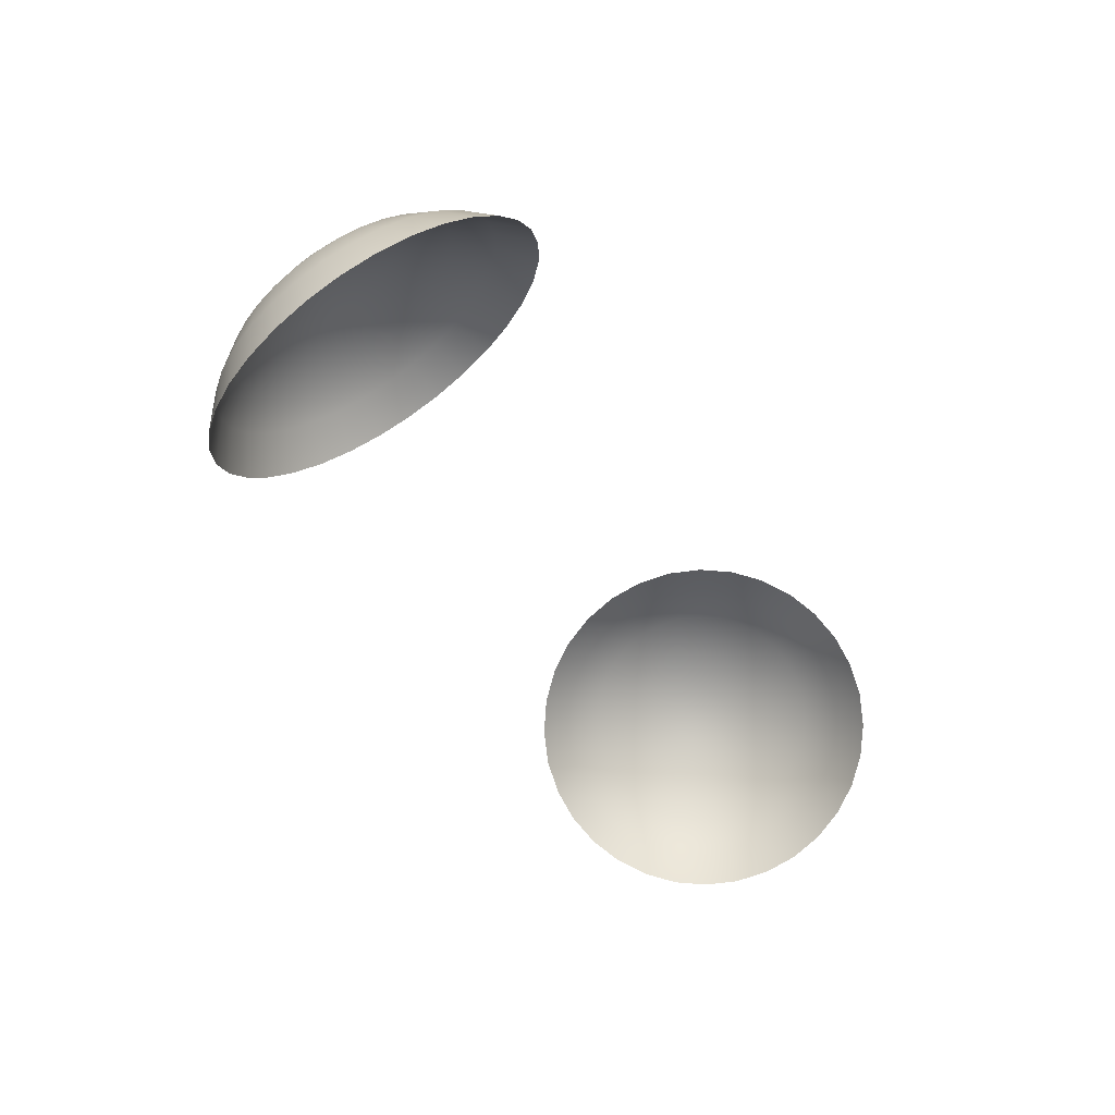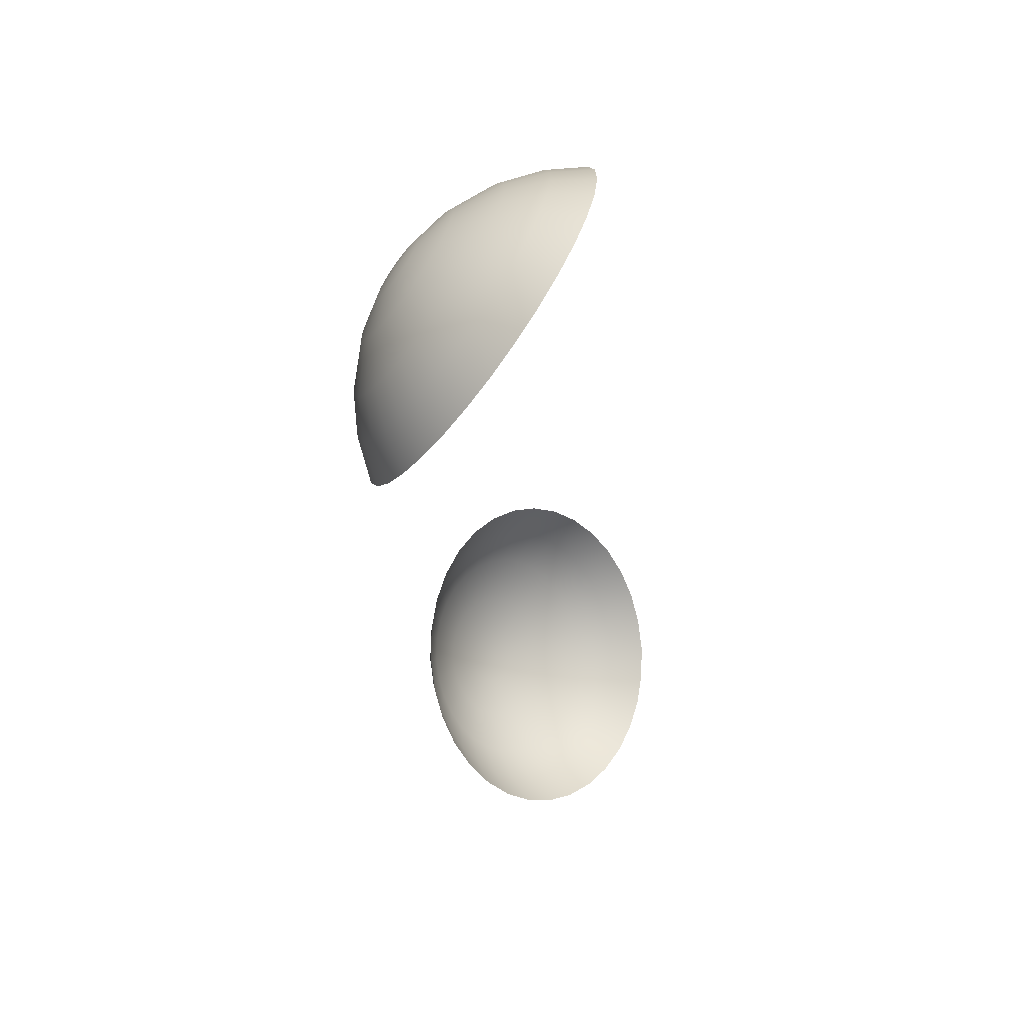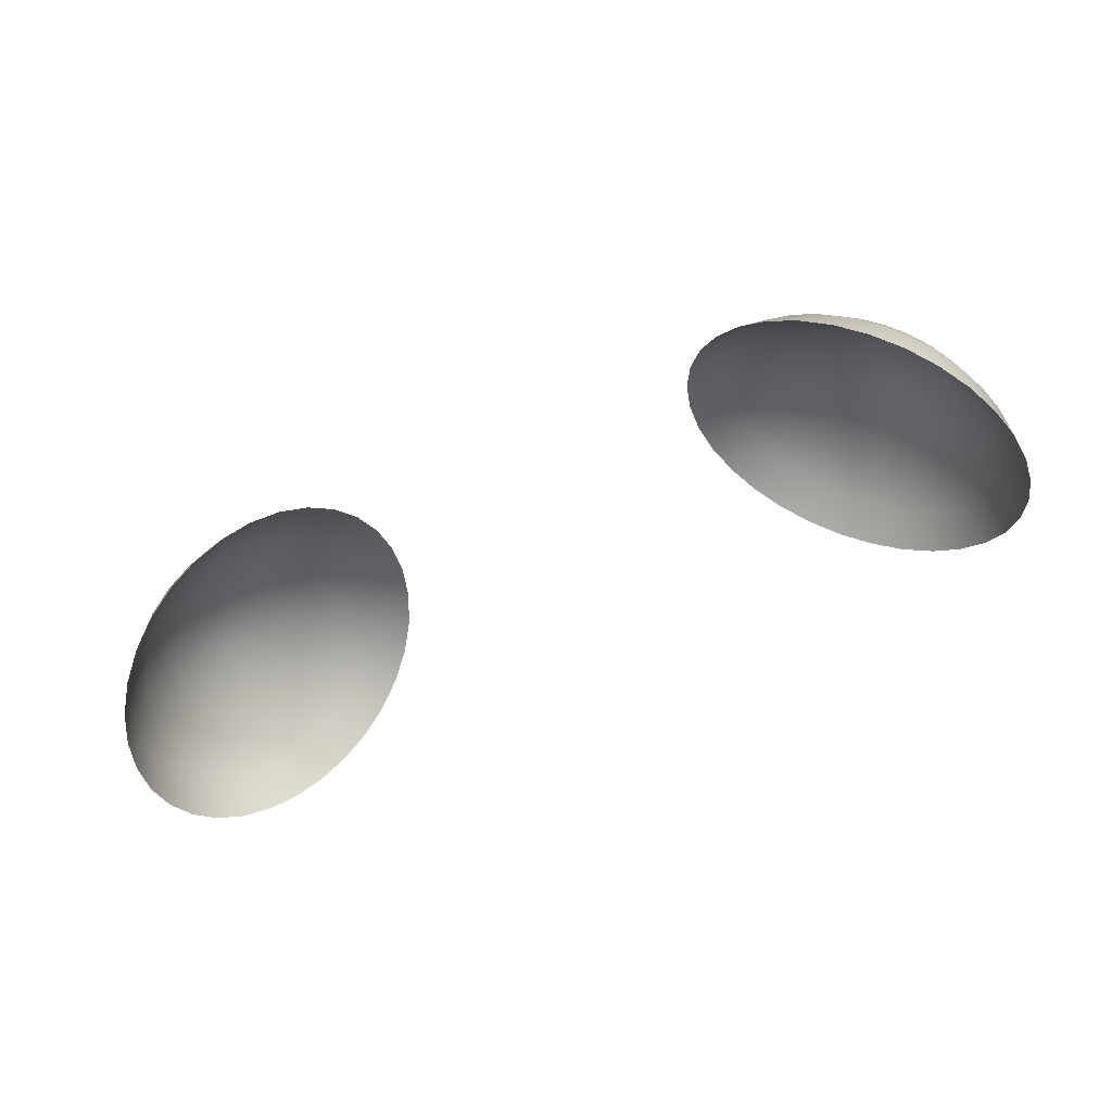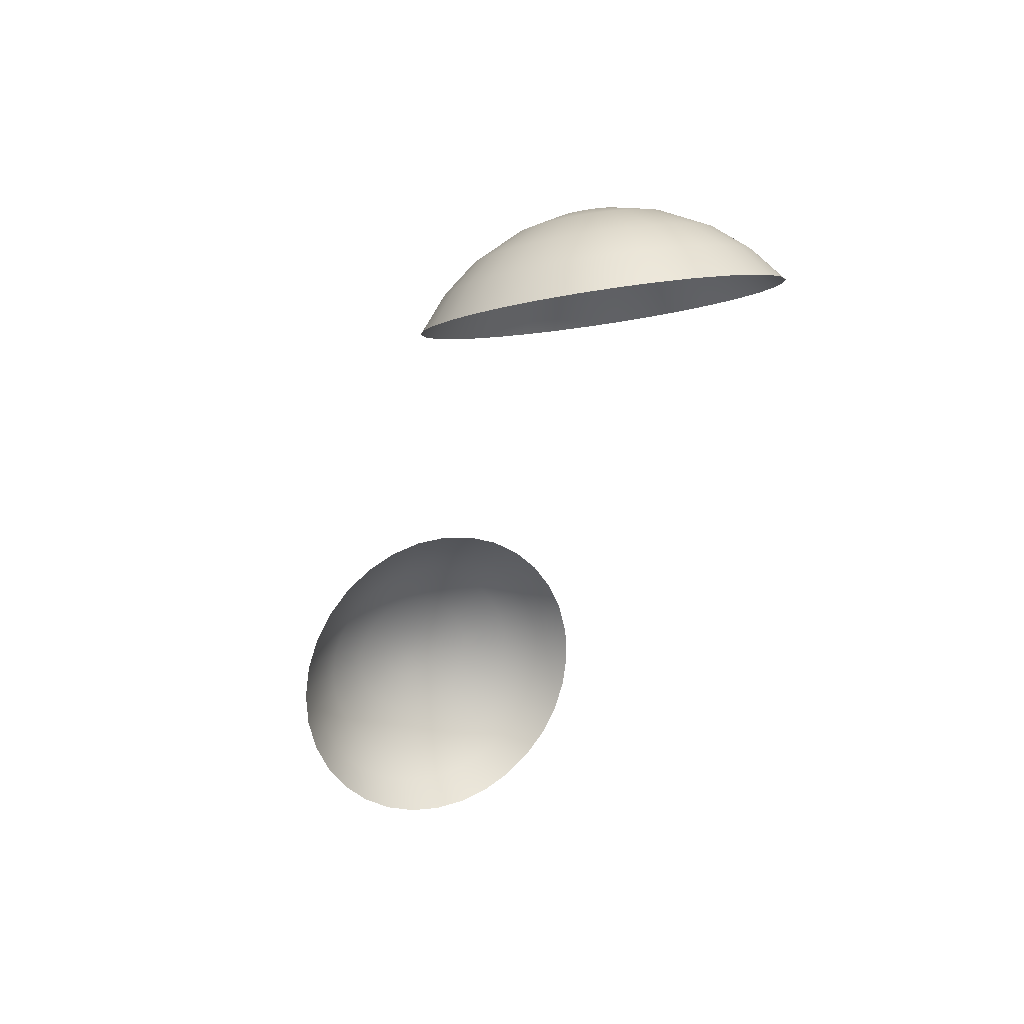
<metadata>
{"format":"obj","ext":"obj","renderer":"f3d","projection":"perspective","resolution":1024,"background":"white","views":[{"elev":-43.2,"azim":-59.4,"up":"+Z"},{"elev":-32.9,"azim":96.0,"up":"+Y"},{"elev":-63.7,"azim":-156.7,"up":"+Z"},{"elev":-40.5,"azim":-105.9,"up":"+Z"}]}
</metadata>
<code>
g default
v 3.033 1.659 6.519
v 3.016 1.738 6.496
v 3.003 1.737 6.507
v 2.992 1.732 6.518
v 2.982 1.725 6.528
v 2.974 1.715 6.539
v 2.968 1.703 6.549
v 2.965 1.689 6.557
v 2.964 1.675 6.564
v 2.966 1.659 6.569
v 2.97 1.643 6.572
v 2.977 1.628 6.573
v 2.986 1.615 6.572
v 2.996 1.602 6.569
v 3.008 1.592 6.564
v 3.021 1.585 6.557
v 3.035 1.58 6.548
v 3.048 1.579 6.538
v 3.06 1.58 6.528
v 3.072 1.585 6.517
v 3.082 1.592 6.506
v 3.09 1.602 6.496
v 3.095 1.614 6.486
v 3.099 1.627 6.477
v 3.1 1.642 6.47
v 3.098 1.658 6.465
v 3.093 1.673 6.462
v 3.087 1.688 6.461
v 3.078 1.702 6.462
v 3.067 1.714 6.466
v 3.055 1.724 6.471
v 3.042 1.732 6.478
v 3.029 1.736 6.486
v 2.974 1.892 6.442
v 2.937 1.887 6.473
v 2.902 1.874 6.506
v 2.873 1.852 6.539
v 2.849 1.823 6.57
v 2.831 1.787 6.599
v 2.821 1.746 6.624
v 2.819 1.701 6.645
v 2.825 1.655 6.66
v 2.838 1.608 6.67
v 2.858 1.564 6.673
v 2.884 1.522 6.669
v 2.916 1.486 6.66
v 2.952 1.456 6.644
v 2.991 1.434 6.623
v 3.03 1.42 6.597
v 3.07 1.415 6.568
v 3.107 1.419 6.537
v 3.142 1.432 6.504
v 3.171 1.454 6.471
v 3.195 1.484 6.44
v 3.213 1.52 6.411
v 3.223 1.561 6.386
v 3.225 1.605 6.365
v 3.219 1.652 6.35
v 3.206 1.698 6.34
v 3.186 1.743 6.337
v 3.16 1.784 6.341
v 3.128 1.821 6.35
v 3.092 1.85 6.366
v 3.053 1.873 6.387
v 3.014 1.887 6.413
v 2.864 2.175 6.299
v 2.778 2.165 6.371
v 2.699 2.134 6.446
v 2.631 2.084 6.521
v 2.576 2.017 6.593
v 2.536 1.935 6.66
v 2.513 1.84 6.718
v 2.508 1.738 6.765
v 2.521 1.631 6.801
v 2.551 1.524 6.822
v 2.597 1.422 6.829
v 2.658 1.327 6.821
v 2.731 1.243 6.799
v 2.814 1.175 6.763
v 2.902 1.123 6.715
v 2.993 1.092 6.656
v 3.084 1.08 6.59
v 3.17 1.09 6.517
v 3.249 1.121 6.442
v 3.317 1.171 6.367
v 3.372 1.238 6.295
v 3.412 1.32 6.229
v 3.435 1.415 6.171
v 3.44 1.517 6.123
v 3.427 1.624 6.088
v 3.397 1.731 6.066
v 3.351 1.833 6.059
v 3.29 1.928 6.067
v 3.217 2.012 6.089
v 3.135 2.08 6.125
v 3.046 2.131 6.174
v 2.955 2.163 6.232
v 2.682 2.47 6.064
v 2.54 2.454 6.183
v 2.41 2.404 6.307
v 2.297 2.322 6.431
v 2.207 2.21 6.55
v 2.141 2.074 6.659
v 2.103 1.919 6.755
v 2.095 1.75 6.834
v 2.116 1.574 6.892
v 2.165 1.398 6.927
v 2.242 1.228 6.939
v 2.342 1.072 6.926
v 2.463 0.9343 6.889
v 2.599 0.8212 6.83
v 2.745 0.7368 6.75
v 2.895 0.6842 6.654
v 3.044 0.6657 6.544
v 3.187 0.6819 6.425
v 3.317 0.732 6.301
v 3.429 0.8144 6.177
v 3.52 0.9256 6.058
v 3.586 1.062 5.949
v 3.623 1.217 5.853
v 3.632 1.386 5.774
v 3.611 1.562 5.716
v 3.561 1.738 5.681
v 3.485 1.908 5.669
v 3.384 2.064 5.682
v 3.264 2.202 5.719
v 3.128 2.315 5.778
v 2.982 2.399 5.857
v 2.832 2.452 5.954
v 2.508 2.649 5.84
v 2.326 2.628 5.992
v 2.161 2.565 6.15
v 2.018 2.46 6.307
v 1.902 2.318 6.459
v 1.819 2.145 6.598
v 1.771 1.947 6.72
v 1.76 1.732 6.82
v 1.787 1.509 6.893
v 1.85 1.284 6.939
v 1.947 1.068 6.953
v 2.075 0.8692 6.937
v 2.228 0.6942 6.89
v 2.401 0.5502 6.815
v 2.587 0.4428 6.714
v 2.779 0.3759 6.591
v 2.969 0.3524 6.451
v 3.15 0.3729 6.299
v 3.315 0.4368 6.141
v 3.458 0.5415 5.984
v 3.574 0.6832 5.832
v 3.657 0.8562 5.693
v 3.705 1.054 5.571
v 3.716 1.269 5.471
v 3.69 1.493 5.397
v 3.626 1.717 5.352
v 3.529 1.933 5.338
v 3.401 2.132 5.354
v 3.248 2.307 5.401
v 3.075 2.451 5.476
v 2.889 2.559 5.577
v 2.698 2.625 5.7
v 2.315 2.769 5.593
v 2.102 2.745 5.772
v 1.907 2.67 5.957
v 1.739 2.547 6.142
v 1.603 2.38 6.32
v 1.505 2.177 6.484
v 1.448 1.944 6.628
v 1.435 1.691 6.745
v 1.467 1.428 6.832
v 1.541 1.164 6.885
v 1.656 0.9105 6.902
v 1.806 0.6762 6.883
v 1.986 0.4704 6.828
v 2.189 0.3011 6.739
v 2.408 0.1748 6.621
v 2.633 0.09619 6.476
v 2.857 0.06846 6.311
v 3.07 0.09262 6.133
v 3.264 0.1677 5.947
v 3.433 0.2909 5.762
v 3.568 0.4574 5.584
v 3.667 0.6609 5.42
v 3.723 0.8935 5.277
v 3.736 1.146 5.16
v 3.705 1.41 5.073
v 3.63 1.673 5.02
v 3.516 1.927 5.002
v 3.365 2.161 5.022
v 3.185 2.367 5.077
v 2.982 2.536 5.165
v 2.763 2.663 5.284
v 2.538 2.741 5.429
v -2.98 1.659 6.519
v -2.963 1.738 6.496
v -2.95 1.737 6.507
v -2.939 1.732 6.518
v -2.929 1.725 6.528
v -2.921 1.715 6.539
v -2.915 1.703 6.549
v -2.912 1.689 6.557
v -2.911 1.675 6.564
v -2.913 1.659 6.569
v -2.917 1.643 6.572
v -2.924 1.628 6.573
v -2.933 1.615 6.572
v -2.943 1.602 6.569
v -2.955 1.592 6.564
v -2.968 1.585 6.557
v -2.981 1.58 6.548
v -2.995 1.579 6.538
v -3.007 1.58 6.528
v -3.019 1.585 6.517
v -3.029 1.592 6.506
v -3.037 1.602 6.496
v -3.042 1.614 6.486
v -3.046 1.627 6.477
v -3.047 1.642 6.47
v -3.045 1.658 6.465
v -3.04 1.673 6.462
v -3.034 1.688 6.461
v -3.025 1.702 6.462
v -3.014 1.714 6.466
v -3.002 1.724 6.471
v -2.989 1.732 6.478
v -2.976 1.736 6.486
v -2.921 1.892 6.442
v -2.884 1.887 6.473
v -2.849 1.874 6.506
v -2.819 1.852 6.539
v -2.796 1.823 6.57
v -2.778 1.787 6.599
v -2.768 1.746 6.624
v -2.766 1.701 6.645
v -2.771 1.655 6.66
v -2.785 1.608 6.67
v -2.805 1.564 6.673
v -2.831 1.522 6.669
v -2.863 1.486 6.66
v -2.899 1.456 6.644
v -2.938 1.434 6.623
v -2.977 1.42 6.597
v -3.017 1.415 6.568
v -3.054 1.419 6.537
v -3.089 1.432 6.504
v -3.118 1.454 6.471
v -3.142 1.484 6.44
v -3.16 1.52 6.411
v -3.17 1.561 6.386
v -3.172 1.605 6.365
v -3.166 1.652 6.35
v -3.153 1.698 6.34
v -3.133 1.743 6.337
v -3.107 1.784 6.341
v -3.075 1.821 6.35
v -3.039 1.85 6.366
v -3 1.873 6.387
v -2.961 1.887 6.413
v -2.811 2.175 6.299
v -2.725 2.165 6.371
v -2.646 2.134 6.446
v -2.578 2.084 6.521
v -2.523 2.017 6.593
v -2.483 1.935 6.66
v -2.46 1.84 6.718
v -2.455 1.738 6.765
v -2.468 1.631 6.801
v -2.498 1.524 6.822
v -2.544 1.422 6.829
v -2.605 1.327 6.821
v -2.678 1.243 6.799
v -2.76 1.175 6.763
v -2.849 1.123 6.715
v -2.94 1.092 6.656
v -3.031 1.08 6.59
v -3.117 1.09 6.517
v -3.196 1.121 6.442
v -3.264 1.171 6.367
v -3.319 1.238 6.295
v -3.359 1.32 6.229
v -3.382 1.415 6.171
v -3.387 1.517 6.123
v -3.374 1.624 6.088
v -3.344 1.731 6.066
v -3.298 1.833 6.059
v -3.237 1.928 6.067
v -3.164 2.012 6.089
v -3.082 2.08 6.125
v -2.993 2.131 6.174
v -2.902 2.163 6.232
v -2.629 2.47 6.064
v -2.487 2.454 6.183
v -2.357 2.404 6.307
v -2.244 2.322 6.431
v -2.154 2.21 6.55
v -2.088 2.074 6.659
v -2.05 1.919 6.755
v -2.042 1.75 6.834
v -2.063 1.574 6.892
v -2.112 1.398 6.927
v -2.189 1.228 6.939
v -2.289 1.072 6.926
v -2.41 0.9343 6.889
v -2.545 0.8212 6.83
v -2.691 0.7368 6.75
v -2.842 0.6842 6.654
v -2.991 0.6657 6.544
v -3.134 0.6819 6.425
v -3.264 0.732 6.301
v -3.376 0.8144 6.177
v -3.467 0.9256 6.058
v -3.532 1.062 5.949
v -3.57 1.217 5.853
v -3.579 1.386 5.774
v -3.558 1.562 5.716
v -3.508 1.738 5.681
v -3.432 1.908 5.669
v -3.331 2.064 5.682
v -3.211 2.202 5.719
v -3.075 2.315 5.778
v -2.929 2.399 5.857
v -2.778 2.452 5.954
v -2.455 2.649 5.84
v -2.273 2.628 5.992
v -2.108 2.565 6.15
v -1.965 2.46 6.307
v -1.849 2.318 6.459
v -1.766 2.145 6.598
v -1.718 1.947 6.72
v -1.707 1.732 6.82
v -1.734 1.509 6.893
v -1.797 1.284 6.939
v -1.894 1.068 6.953
v -2.022 0.8692 6.937
v -2.175 0.6942 6.89
v -2.348 0.5502 6.815
v -2.534 0.4428 6.714
v -2.726 0.3759 6.591
v -2.916 0.3524 6.451
v -3.097 0.3729 6.299
v -3.262 0.4368 6.141
v -3.405 0.5415 5.984
v -3.521 0.6832 5.832
v -3.604 0.8562 5.693
v -3.652 1.054 5.571
v -3.663 1.269 5.471
v -3.637 1.493 5.397
v -3.573 1.717 5.352
v -3.476 1.933 5.338
v -3.348 2.132 5.354
v -3.195 2.307 5.401
v -3.022 2.451 5.476
v -2.836 2.559 5.577
v -2.645 2.625 5.7
v -2.262 2.769 5.593
v -2.048 2.745 5.772
v -1.854 2.67 5.957
v -1.686 2.547 6.142
v -1.55 2.38 6.32
v -1.452 2.177 6.484
v -1.395 1.944 6.628
v -1.382 1.691 6.745
v -1.414 1.428 6.832
v -1.488 1.164 6.885
v -1.603 0.9105 6.902
v -1.753 0.6762 6.883
v -1.933 0.4704 6.828
v -2.136 0.3011 6.739
v -2.355 0.1748 6.621
v -2.58 0.09619 6.476
v -2.804 0.06846 6.311
v -3.017 0.09262 6.133
v -3.211 0.1677 5.947
v -3.38 0.2909 5.762
v -3.515 0.4574 5.584
v -3.613 0.6609 5.42
v -3.67 0.8935 5.277
v -3.683 1.146 5.16
v -3.651 1.41 5.073
v -3.577 1.673 5.02
v -3.463 1.927 5.002
v -3.312 2.161 5.022
v -3.132 2.367 5.077
v -2.929 2.536 5.165
v -2.71 2.663 5.284
v -2.485 2.741 5.429
g Charlie_Eyes
f 4 1 3
f 4 5 1
f 6 1 5
f 6 7 1
f 8 1 7
f 8 9 1
f 10 1 9
f 10 11 1
f 12 1 11
f 12 13 1
f 14 1 13
f 14 15 1
f 16 1 15
f 16 17 1
f 18 1 17
f 18 19 1
f 20 1 19
f 20 21 1
f 22 1 21
f 22 23 1
f 24 1 23
f 24 25 1
f 26 1 25
f 26 27 1
f 28 1 27
f 28 29 1
f 30 1 29
f 30 31 1
f 32 1 31
f 32 33 1
f 2 1 33
f 49 50 18 17
f 188 156 155 187
f 104 103 135 136
f 66 67 35 34
f 34 35 3 2
f 134 102 101 133
f 44 12 11 43
f 169 170 138 137
f 36 37 5 4
f 44 45 13 12
f 120 119 151 152
f 38 6 5 37
f 70 71 39 38
f 38 39 7 6
f 48 16 15 47
f 39 40 8 7
f 40 41 9 8
f 48 49 17 16
f 42 10 9 41
f 42 43 11 10
f 45 46 14 13
f 46 47 15 14
f 84 52 51 83
f 68 69 37 36
f 159 160 128 127
f 35 36 4 3
f 72 73 41 40
f 89 90 58 57
f 101 69 68 100
f 75 43 42 74
f 130 131 99 98
f 165 166 134 133
f 158 126 125 157
f 93 61 60 92
f 156 157 125 124
f 77 45 44 76
f 92 124 125 93
f 94 62 61 93
f 78 46 45 77
f 105 73 72 104
f 79 47 46 78
f 134 135 103 102
f 162 130 161 193
f 74 73 105 106
f 80 48 47 79
f 97 65 64 96
f 160 161 129 128
f 81 49 48 80
f 96 128 129 97
f 97 66 34 65
f 168 136 135 167
f 83 51 50 82
f 75 76 44 43
f 84 85 53 52
f 85 86 54 53
f 87 55 54 86
f 88 56 55 87
f 88 89 57 56
f 121 122 90 89
f 81 82 50 49
f 90 91 59 58
f 94 95 63 62
f 76 75 107 108
f 155 154 186 187
f 100 68 67 99
f 163 164 132 131
f 95 96 64 63
f 159 158 190 191
f 192 160 159 191
f 57 58 26 25
f 58 59 27 26
f 107 75 74 106
f 59 60 28 27
f 52 20 19 51
f 52 53 21 20
f 102 103 71 70
f 53 54 22 21
f 78 77 109 110
f 61 62 30 29
f 62 63 31 30
f 111 79 78 110
f 63 64 32 31
f 55 56 24 23
f 56 57 25 24
f 132 100 99 131
f 155 156 124 123
f 109 77 76 108
f 68 36 35 67
f 101 100 132 133
f 94 93 125 126
f 113 81 80 112
f 71 72 40 39
f 105 104 136 137
f 129 98 66 97
f 74 42 41 73
f 115 116 84 83
f 117 118 86 85
f 88 87 119 120
f 80 79 111 112
f 115 83 82 114
f 122 121 153 154
f 113 114 82 81
f 84 116 117 85
f 119 87 86 118
f 88 120 121 89
f 90 122 123 91
f 108 107 139 140
f 69 70 38 37
f 94 126 127 95
f 127 128 96 95
f 107 106 138 139
f 91 92 60 59
f 111 110 142 143
f 110 109 141 142
f 123 124 92 91
f 171 172 140 139
f 162 163 131 130
f 72 71 103 104
f 166 167 135 134
f 164 165 133 132
f 109 108 140 141
f 101 102 70 69
f 168 169 137 136
f 112 111 143 144
f 113 112 144 145
f 106 105 137 138
f 116 115 147 148
f 117 116 148 149
f 121 120 152 153
f 146 114 113 145
f 146 147 115 114
f 118 117 149 150
f 150 151 119 118
f 188 189 157 156
f 190 158 157 189
f 192 193 161 160
f 130 98 129 161
f 175 176 144 143
f 170 171 139 138
f 148 147 179 180
f 174 175 143 142
f 172 173 141 140
f 183 184 152 151
f 178 179 147 146
f 173 174 142 141
f 176 177 145 144
f 182 183 151 150
f 177 178 146 145
f 149 148 180 181
f 150 149 181 182
f 153 152 184 185
f 34 2 33 65
f 154 153 185 186
f 154 155 123 122
f 60 61 29 28
f 158 159 127 126
f 64 65 33 32
f 50 51 19 18
f 54 55 23 22
f 2 3 1
f 98 99 67 66
f 197 196 194
f 197 194 198
f 199 198 194
f 199 194 200
f 201 200 194
f 201 194 202
f 203 202 194
f 203 194 204
f 205 204 194
f 205 194 206
f 207 206 194
f 207 194 208
f 209 208 194
f 209 194 210
f 211 210 194
f 211 194 212
f 213 212 194
f 213 194 214
f 215 214 194
f 215 194 216
f 217 216 194
f 217 194 218
f 219 218 194
f 219 194 220
f 221 220 194
f 221 194 222
f 223 222 194
f 223 194 224
f 225 224 194
f 225 194 226
f 195 226 194
f 242 210 211 243
f 381 380 348 349
f 297 329 328 296
f 259 227 228 260
f 227 195 196 228
f 327 326 294 295
f 237 236 204 205
f 362 330 331 363
f 229 197 198 230
f 237 205 206 238
f 313 345 344 312
f 231 230 198 199
f 263 231 232 264
f 231 199 200 232
f 241 240 208 209
f 232 200 201 233
f 233 201 202 234
f 241 209 210 242
f 235 234 202 203
f 235 203 204 236
f 238 206 207 239
f 239 207 208 240
f 277 276 244 245
f 261 229 230 262
f 352 320 321 353
f 228 196 197 229
f 265 233 234 266
f 282 250 251 283
f 294 293 261 262
f 268 267 235 236
f 323 291 292 324
f 358 326 327 359
f 351 350 318 319
f 286 285 253 254
f 349 317 318 350
f 270 269 237 238
f 285 286 318 317
f 287 286 254 255
f 271 270 238 239
f 298 297 265 266
f 272 271 239 240
f 327 295 296 328
f 355 386 354 323
f 267 299 298 266
f 273 272 240 241
f 290 289 257 258
f 353 321 322 354
f 274 273 241 242
f 289 290 322 321
f 290 258 227 259
f 361 360 328 329
f 276 275 243 244
f 268 236 237 269
f 277 245 246 278
f 278 246 247 279
f 280 279 247 248
f 281 280 248 249
f 281 249 250 282
f 314 282 283 315
f 274 242 243 275
f 283 251 252 284
f 287 255 256 288
f 269 301 300 268
f 348 380 379 347
f 293 292 260 261
f 356 324 325 357
f 288 256 257 289
f 352 384 383 351
f 385 384 352 353
f 250 218 219 251
f 251 219 220 252
f 300 299 267 268
f 252 220 221 253
f 245 244 212 213
f 245 213 214 246
f 295 263 264 296
f 246 214 215 247
f 271 303 302 270
f 254 222 223 255
f 255 223 224 256
f 304 303 271 272
f 256 224 225 257
f 248 216 217 249
f 249 217 218 250
f 325 324 292 293
f 348 316 317 349
f 302 301 269 270
f 261 260 228 229
f 294 326 325 293
f 287 319 318 286
f 306 305 273 274
f 264 232 233 265
f 298 330 329 297
f 322 290 259 291
f 267 266 234 235
f 308 276 277 309
f 310 278 279 311
f 281 313 312 280
f 273 305 304 272
f 308 307 275 276
f 315 347 346 314
f 306 274 275 307
f 277 278 310 309
f 312 311 279 280
f 281 282 314 313
f 283 284 316 315
f 301 333 332 300
f 262 230 231 263
f 287 288 320 319
f 320 288 289 321
f 300 332 331 299
f 284 252 253 285
f 304 336 335 303
f 303 335 334 302
f 316 284 285 317
f 364 332 333 365
f 355 323 324 356
f 265 297 296 264
f 359 327 328 360
f 357 325 326 358
f 302 334 333 301
f 294 262 263 295
f 361 329 330 362
f 305 337 336 304
f 306 338 337 305
f 299 331 330 298
f 309 341 340 308
f 310 342 341 309
f 314 346 345 313
f 339 338 306 307
f 339 307 308 340
f 311 343 342 310
f 343 311 312 344
f 381 349 350 382
f 383 382 350 351
f 385 353 354 386
f 323 354 322 291
f 368 336 337 369
f 363 331 332 364
f 341 373 372 340
f 367 335 336 368
f 365 333 334 366
f 376 344 345 377
f 371 339 340 372
f 366 334 335 367
f 369 337 338 370
f 375 343 344 376
f 370 338 339 371
f 342 374 373 341
f 343 375 374 342
f 346 378 377 345
f 227 258 226 195
f 347 379 378 346
f 347 315 316 348
f 253 221 222 254
f 351 319 320 352
f 257 225 226 258
f 243 211 212 244
f 247 215 216 248
f 195 194 196
f 291 259 260 292

</code>
